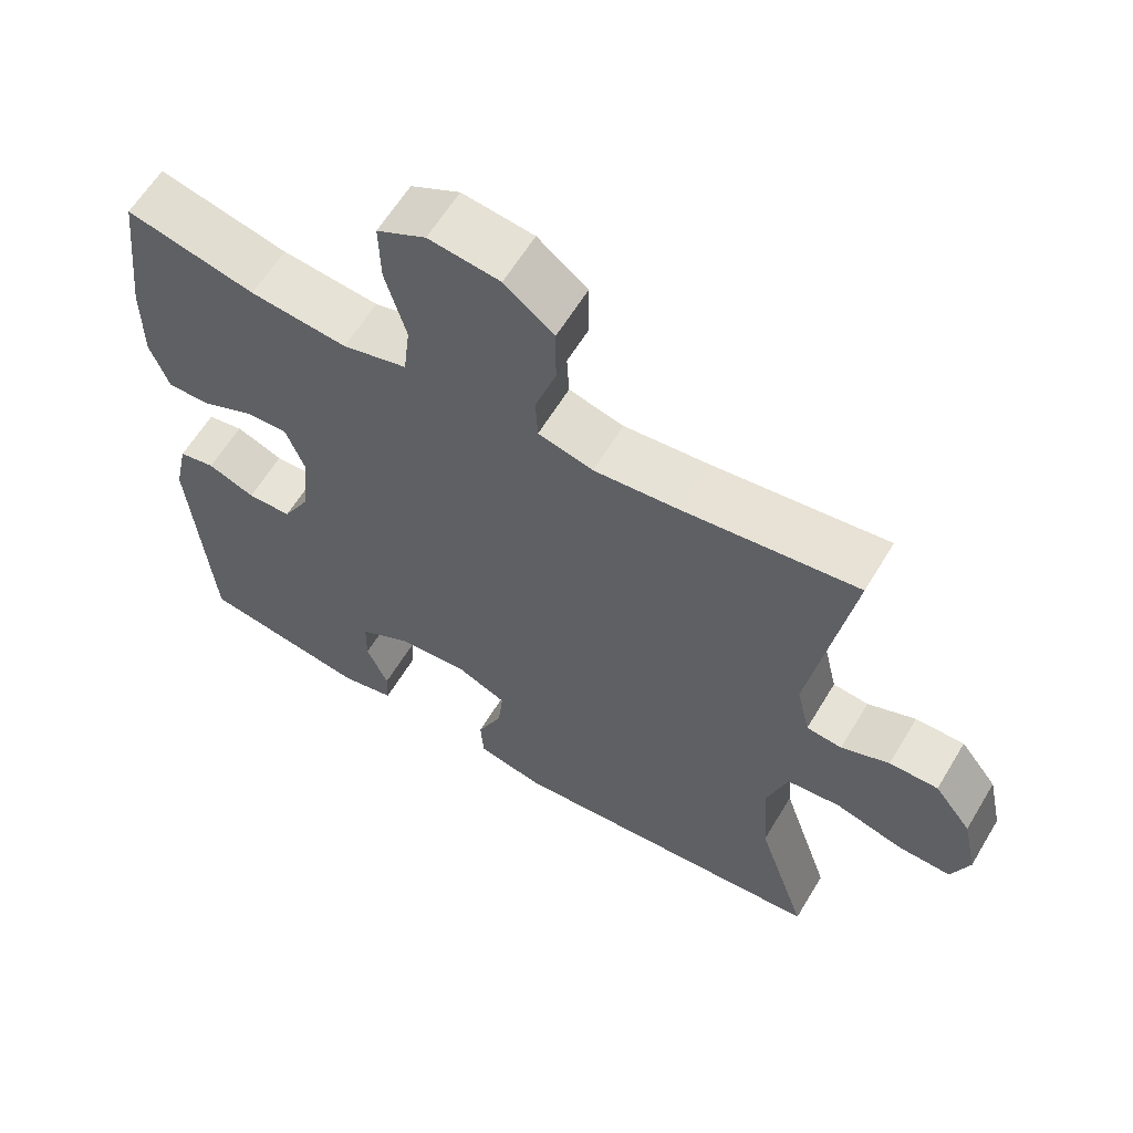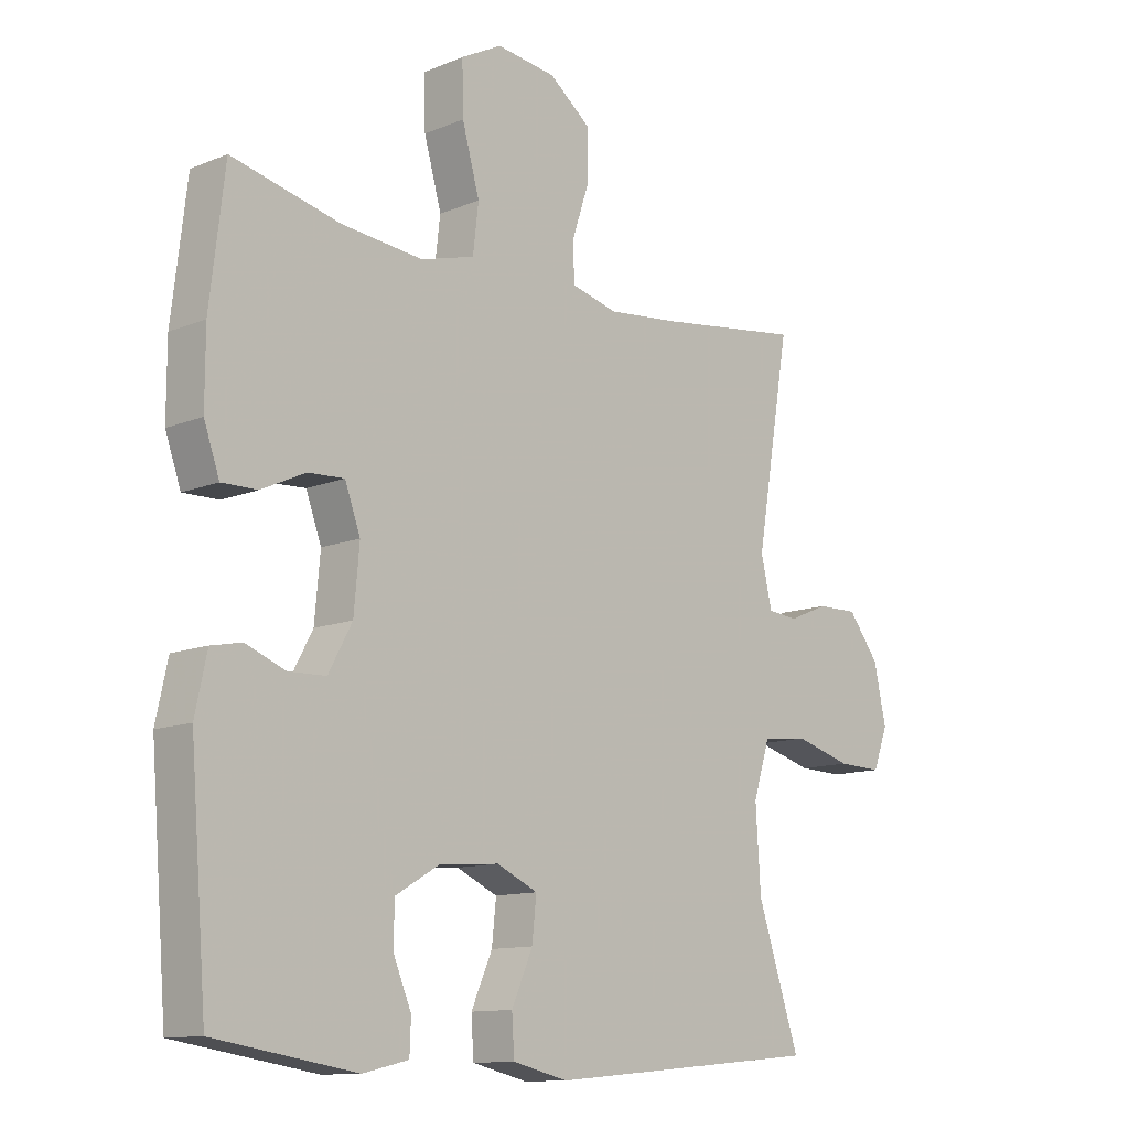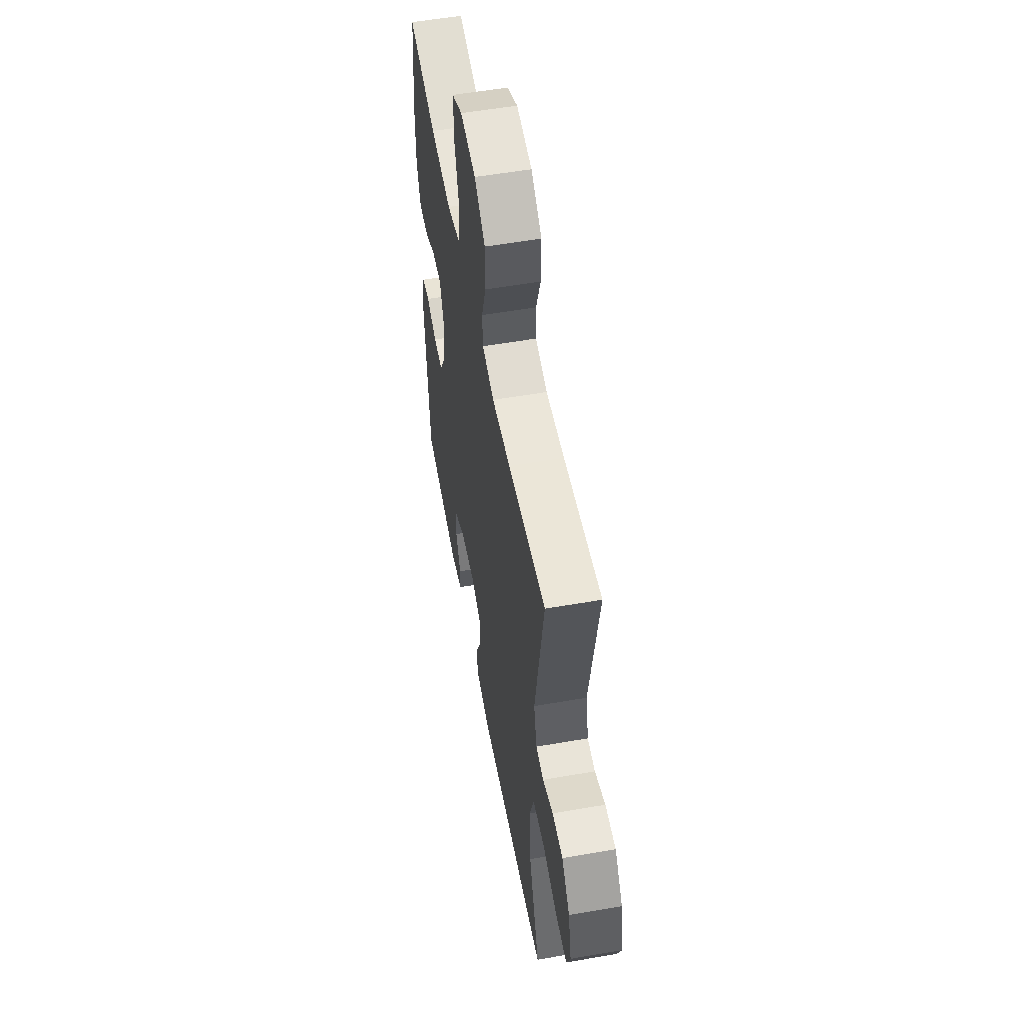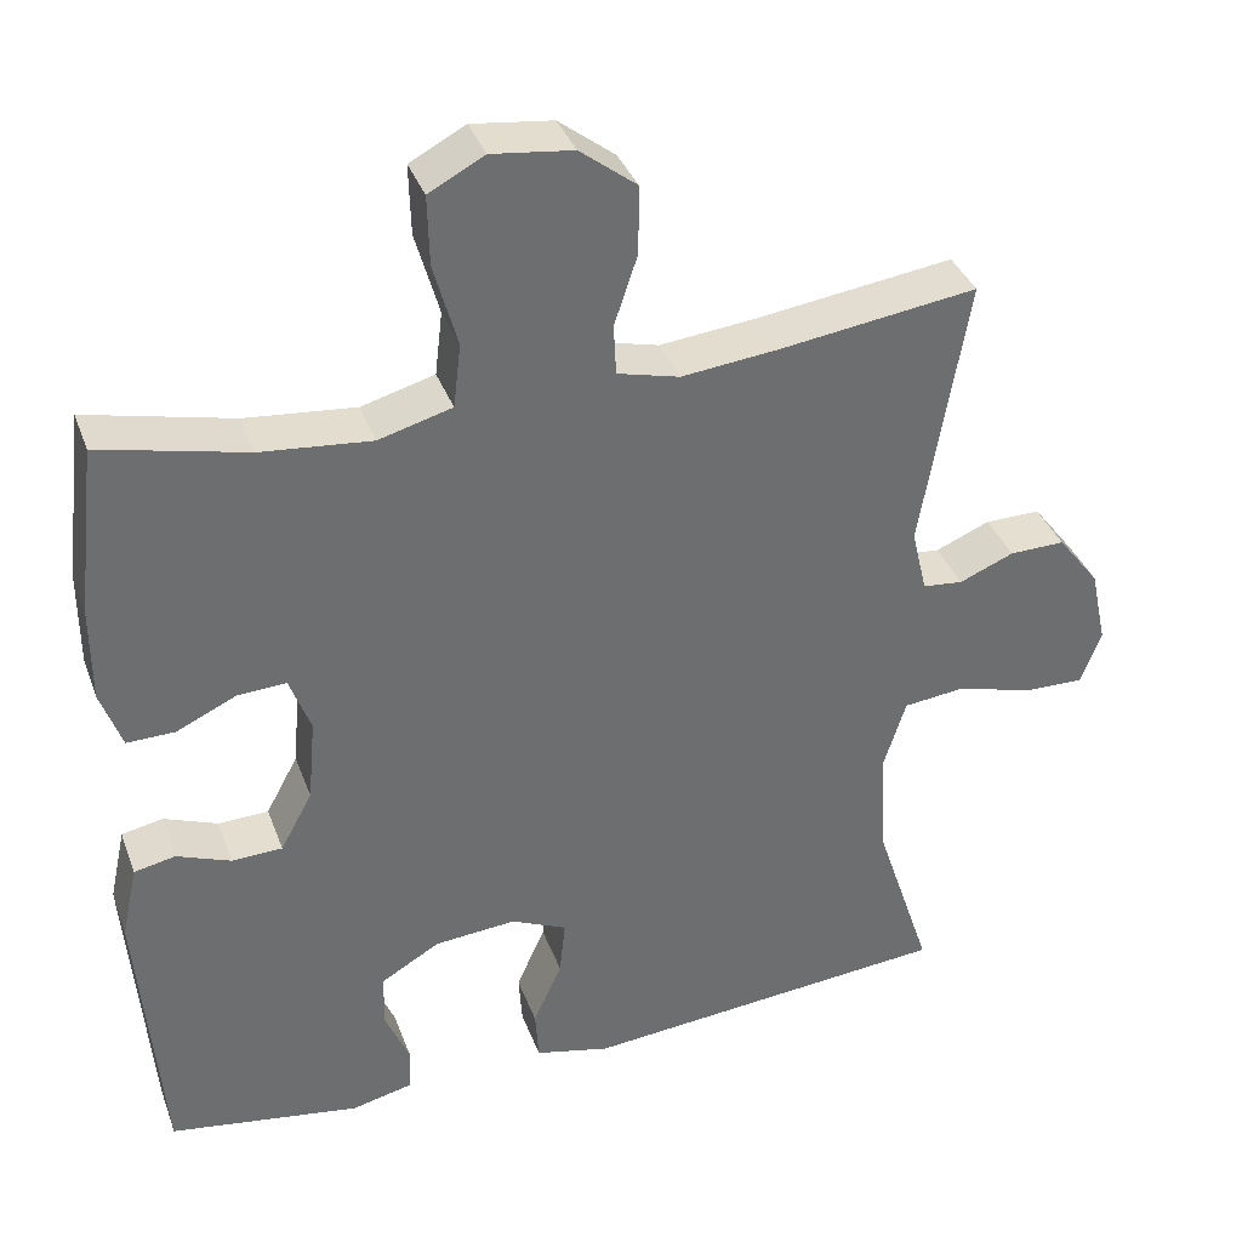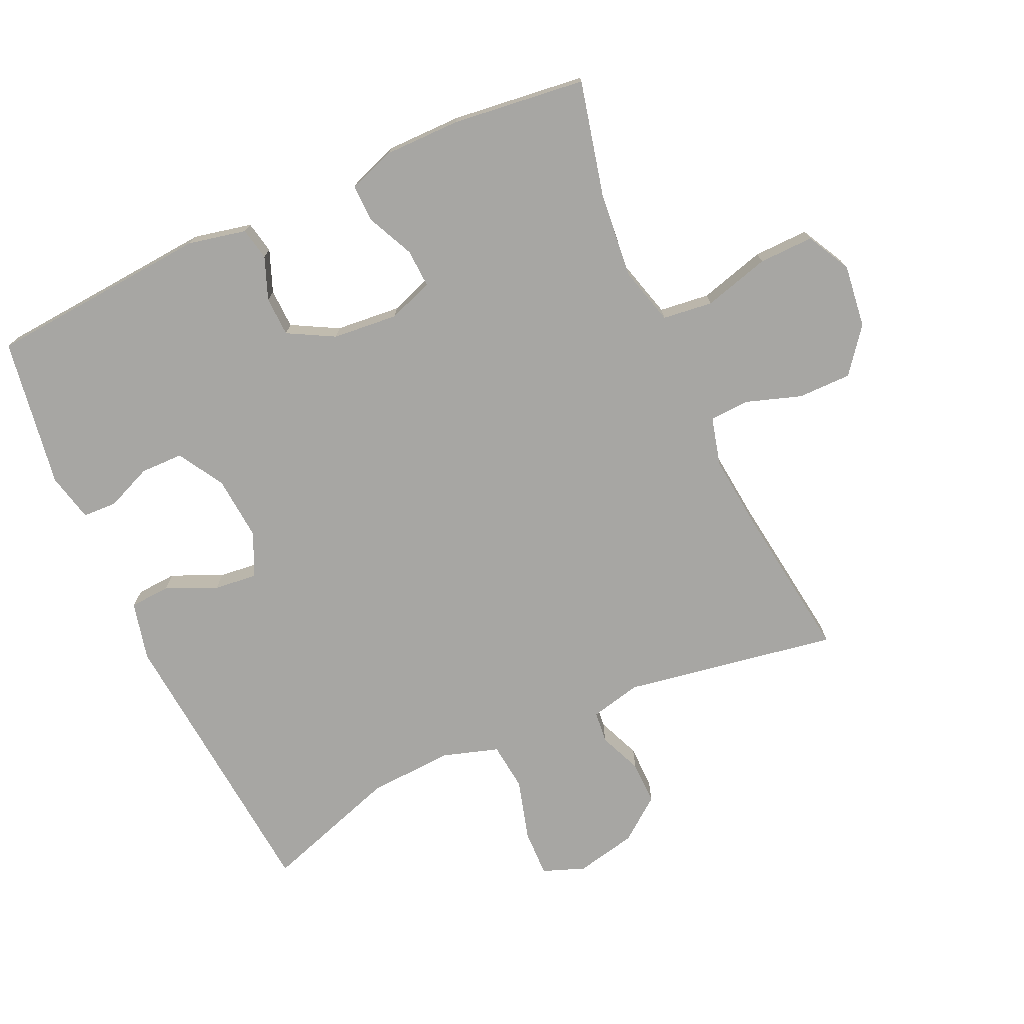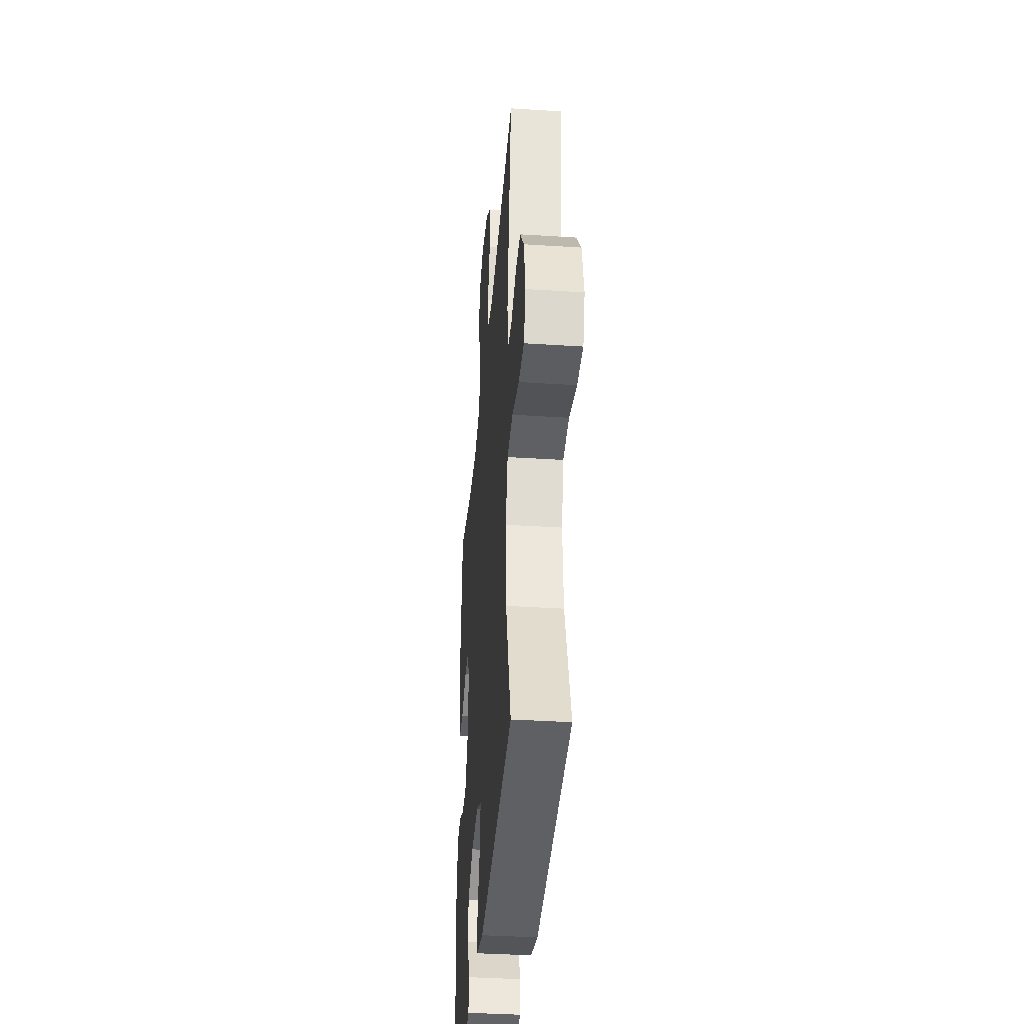
<metadata>
{"format":"obj","ext":"obj","renderer":"f3d","projection":"perspective","resolution":1024,"background":"white","views":[{"elev":61.6,"azim":31.0,"up":"+Z"},{"elev":-11.9,"azim":-45.9,"up":"+Z"},{"elev":55.4,"azim":79.6,"up":"+Z"},{"elev":36.6,"azim":-19.0,"up":"+Z"},{"elev":-74.1,"azim":-65.5,"up":"+Y"},{"elev":-37.7,"azim":85.3,"up":"+Z"}]}
</metadata>
<code>
v -0.5 0.07 0.5
v -0.326 0.07 0.459
v -0.195 0.07 0.446
v -0.108 0.07 0.47
v -0.099 0.07 0.546
v -0.127 0.07 0.646
v -0.129 0.07 0.729
v -0.063 0.07 0.764
v 0.033 0.07 0.752
v 0.1 0.07 0.7
v 0.1 0.07 0.619
v 0.072 0.07 0.535
v 0.075 0.07 0.475
v 0.149 0.07 0.456
v 0.264 0.07 0.468
v 0.5 0.07 0.5
v 0.445 0.07 0.176
v 0.463 0.07 0.099
v 0.511 0.07 0.094
v 0.576 0.07 0.121
v 0.642 0.07 0.122
v 0.692 0.07 0.057
v 0.712 0.07 -0.035
v 0.688 0.07 -0.099
v 0.616 0.07 -0.097
v 0.524 0.07 -0.071
v 0.451 0.07 -0.079
v 0.424 0.07 -0.165
v 0.432 0.07 -0.294
v 0.5 0.07 -0.5
v 0.059 0.07 -0.539
v -0.03 0.07 -0.518
v -0.034 0.07 -0.457
v 0 0.07 -0.38
v 0.007 0.07 -0.314
v -0.059 0.07 -0.284
v -0.156 0.07 -0.292
v -0.226 0.07 -0.333
v -0.227 0.07 -0.398
v -0.198 0.07 -0.467
v -0.2 0.07 -0.519
v -0.273 0.07 -0.536
v -0.5 0.07 -0.5
v -0.527 0.07 -0.163
v -0.508 0.07 -0.075
v -0.459 0.07 -0.065
v -0.395 0.07 -0.09
v -0.335 0.07 -0.088
v -0.297 0.07 -0.018
v -0.288 0.07 0.081
v -0.313 0.07 0.149
v -0.371 0.07 0.146
v -0.442 0.07 0.113
v -0.499 0.07 0.112
v -0.524 0.07 0.183
v -0.524 0.07 0.297
v -0.5 0 0.5
v -0.326 0 0.459
v -0.195 0 0.446
v -0.108 0 0.47
v -0.099 0 0.546
v -0.127 0 0.646
v -0.129 0 0.729
v -0.063 0 0.764
v 0.033 0 0.752
v 0.1 0 0.7
v 0.1 0 0.619
v 0.072 0 0.535
v 0.075 0 0.475
v 0.149 0 0.456
v 0.264 0 0.468
v 0.5 0 0.5
v 0.445 0 0.176
v 0.463 0 0.099
v 0.511 0 0.094
v 0.576 0 0.121
v 0.642 0 0.122
v 0.692 0 0.057
v 0.712 0 -0.035
v 0.688 0 -0.099
v 0.616 0 -0.097
v 0.524 0 -0.071
v 0.451 0 -0.079
v 0.424 0 -0.165
v 0.432 0 -0.294
v 0.5 0 -0.5
v 0.059 0 -0.539
v -0.03 0 -0.518
v -0.034 0 -0.457
v 0 0 -0.38
v 0.007 0 -0.314
v -0.059 0 -0.284
v -0.156 0 -0.292
v -0.226 0 -0.333
v -0.227 0 -0.398
v -0.198 0 -0.467
v -0.2 0 -0.519
v -0.273 0 -0.536
v -0.5 0 -0.5
v -0.527 0 -0.163
v -0.508 0 -0.075
v -0.459 0 -0.065
v -0.395 0 -0.09
v -0.335 0 -0.088
v -0.297 0 -0.018
v -0.288 0 0.081
v -0.313 0 0.149
v -0.371 0 0.146
v -0.442 0 0.113
v -0.499 0 0.112
v -0.524 0 0.183
v -0.524 0 0.297
f 55 56 1 2
f 52 53 54 55
f 51 52 55 2
f 50 51 2 3
f 49 50 3 4
f 44 45 46 47
f 44 47 48
f 43 44 48
f 42 43 48 49
f 39 40 41 42
f 38 39 42 49
f 31 32 33 34
f 29 30 31 34
f 28 29 34 35
f 27 28 35 36
f 23 24 25 26
f 23 26 27
f 22 23 27
f 19 20 21 22
f 18 19 22 27
f 17 18 27 36
f 15 16 17 36
f 9 10 11 12
f 9 12 13
f 8 9 13
f 5 6 7 8
f 4 5 8 13
f 37 38 49 4
f 14 15 36 37
f 4 13 14 37
f 58 57 112 111
f 111 110 109 108
f 58 111 108 107
f 59 58 107 106
f 60 59 106 105
f 103 102 101 100
f 104 103 100
f 104 100 99
f 105 104 99 98
f 98 97 96 95
f 105 98 95 94
f 90 89 88 87
f 90 87 86 85
f 91 90 85 84
f 92 91 84 83
f 82 81 80 79
f 83 82 79
f 83 79 78
f 78 77 76 75
f 83 78 75 74
f 92 83 74 73
f 92 73 72 71
f 68 67 66 65
f 69 68 65
f 69 65 64
f 64 63 62 61
f 69 64 61 60
f 60 105 94 93
f 93 92 71 70
f 93 70 69 60
f 1 57 58 2
f 2 58 59 3
f 3 59 60 4
f 4 60 61 5
f 5 61 62 6
f 6 62 63 7
f 7 63 64 8
f 8 64 65 9
f 9 65 66 10
f 10 66 67 11
f 11 67 68 12
f 12 68 69 13
f 13 69 70 14
f 14 70 71 15
f 15 71 72 16
f 16 72 73 17
f 17 73 74 18
f 18 74 75 19
f 19 75 76 20
f 20 76 77 21
f 21 77 78 22
f 22 78 79 23
f 23 79 80 24
f 24 80 81 25
f 25 81 82 26
f 26 82 83 27
f 27 83 84 28
f 28 84 85 29
f 29 85 86 30
f 30 86 87 31
f 31 87 88 32
f 32 88 89 33
f 33 89 90 34
f 34 90 91 35
f 35 91 92 36
f 36 92 93 37
f 37 93 94 38
f 38 94 95 39
f 39 95 96 40
f 40 96 97 41
f 41 97 98 42
f 42 98 99 43
f 43 99 100 44
f 44 100 101 45
f 45 101 102 46
f 46 102 103 47
f 47 103 104 48
f 48 104 105 49
f 49 105 106 50
f 50 106 107 51
f 51 107 108 52
f 52 108 109 53
f 53 109 110 54
f 54 110 111 55
f 55 111 112 56
f 56 112 57 1

</code>
